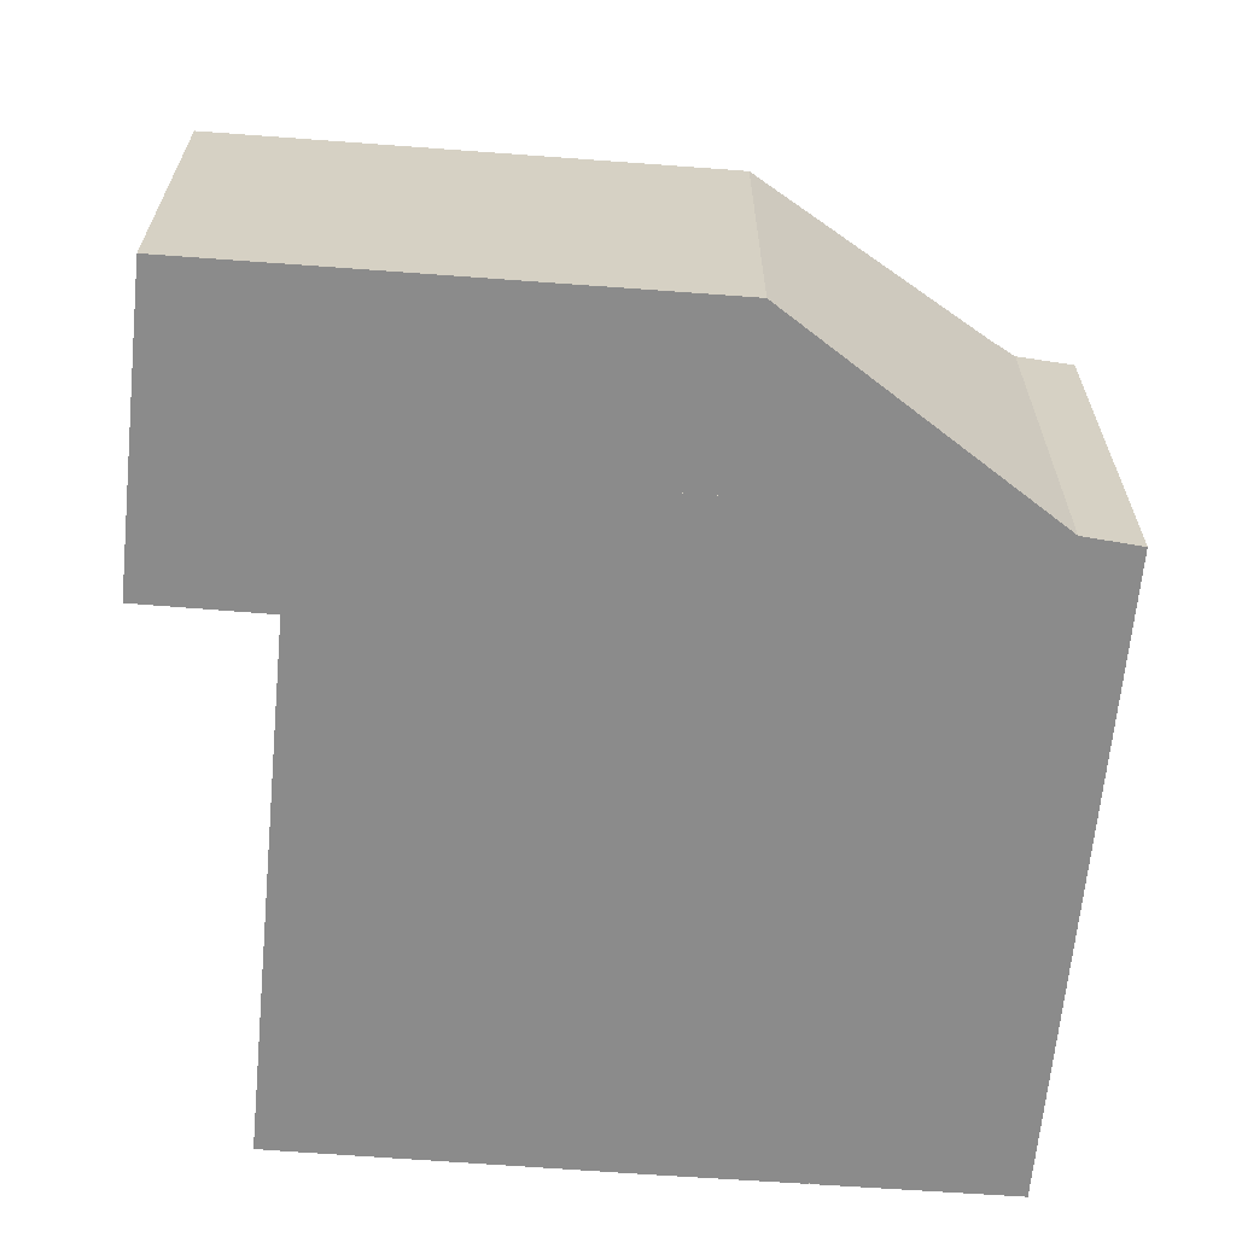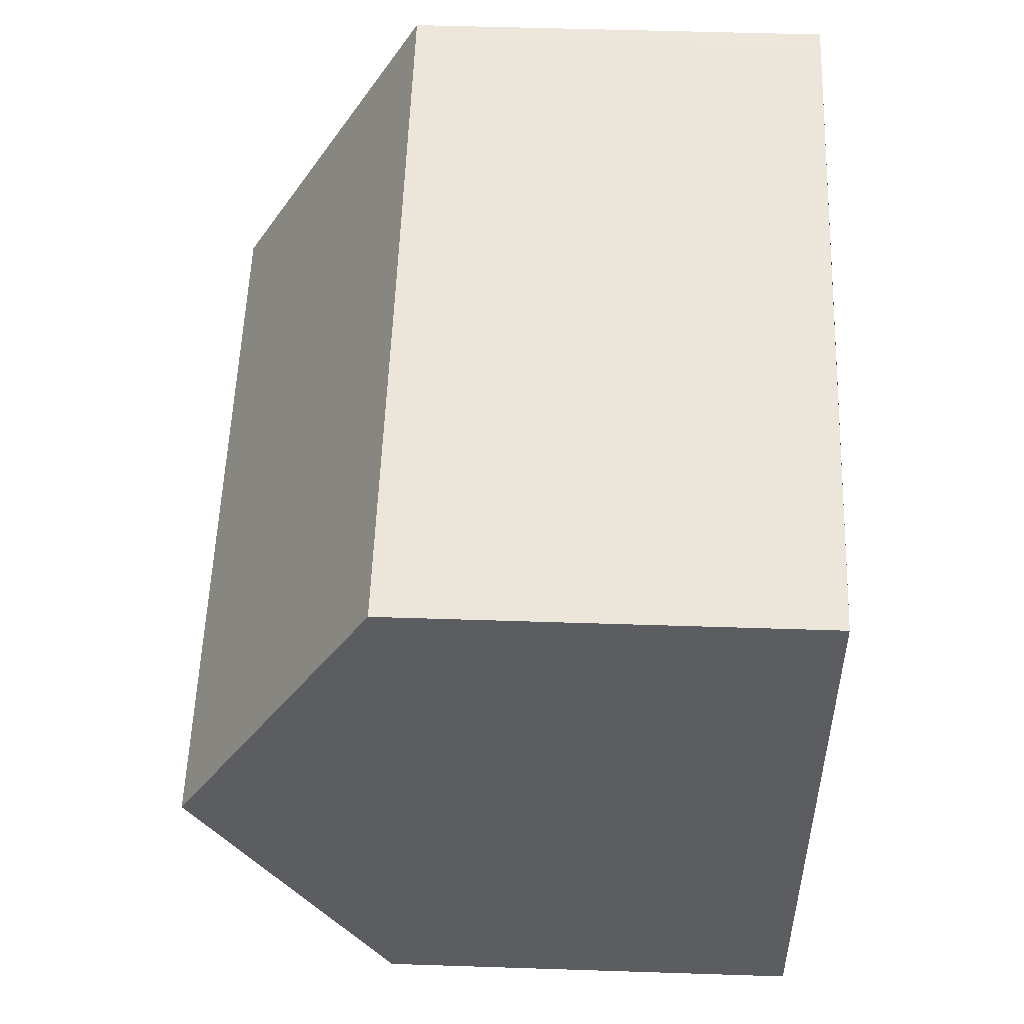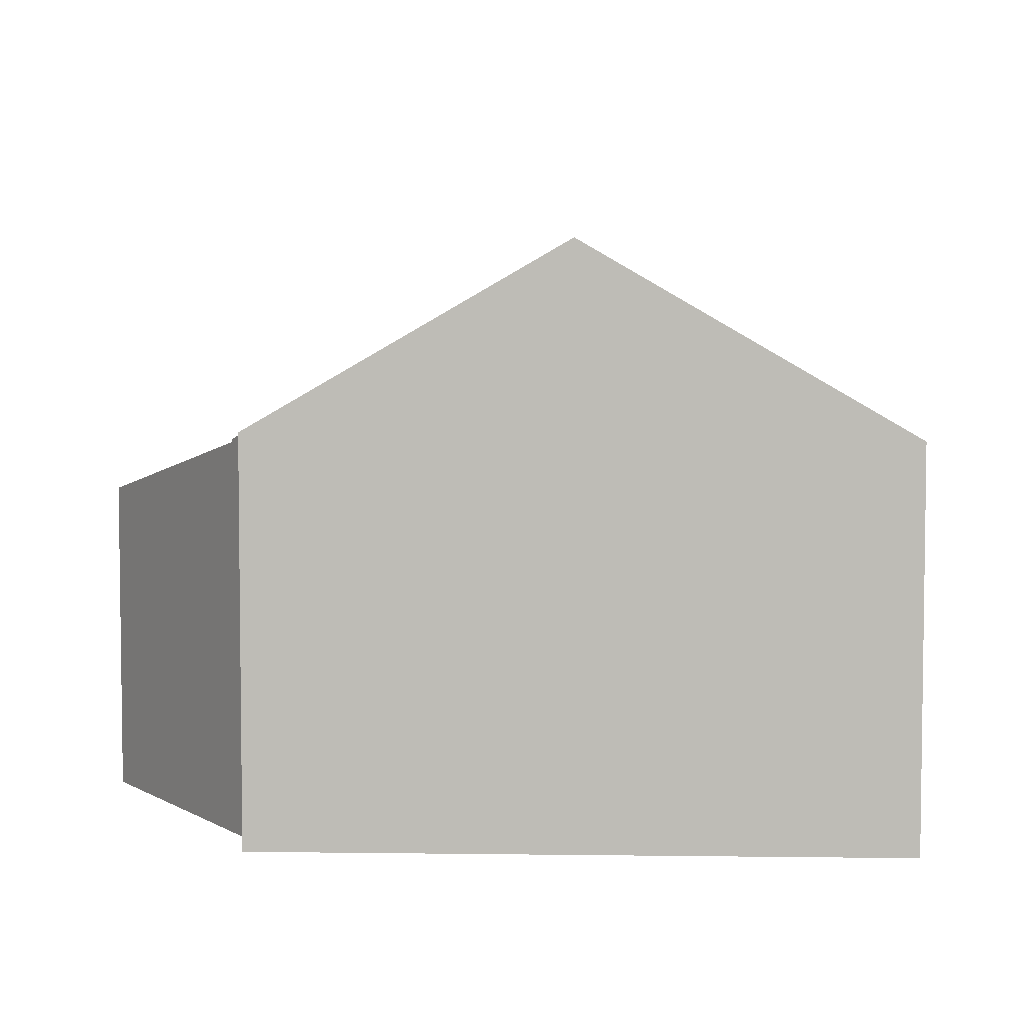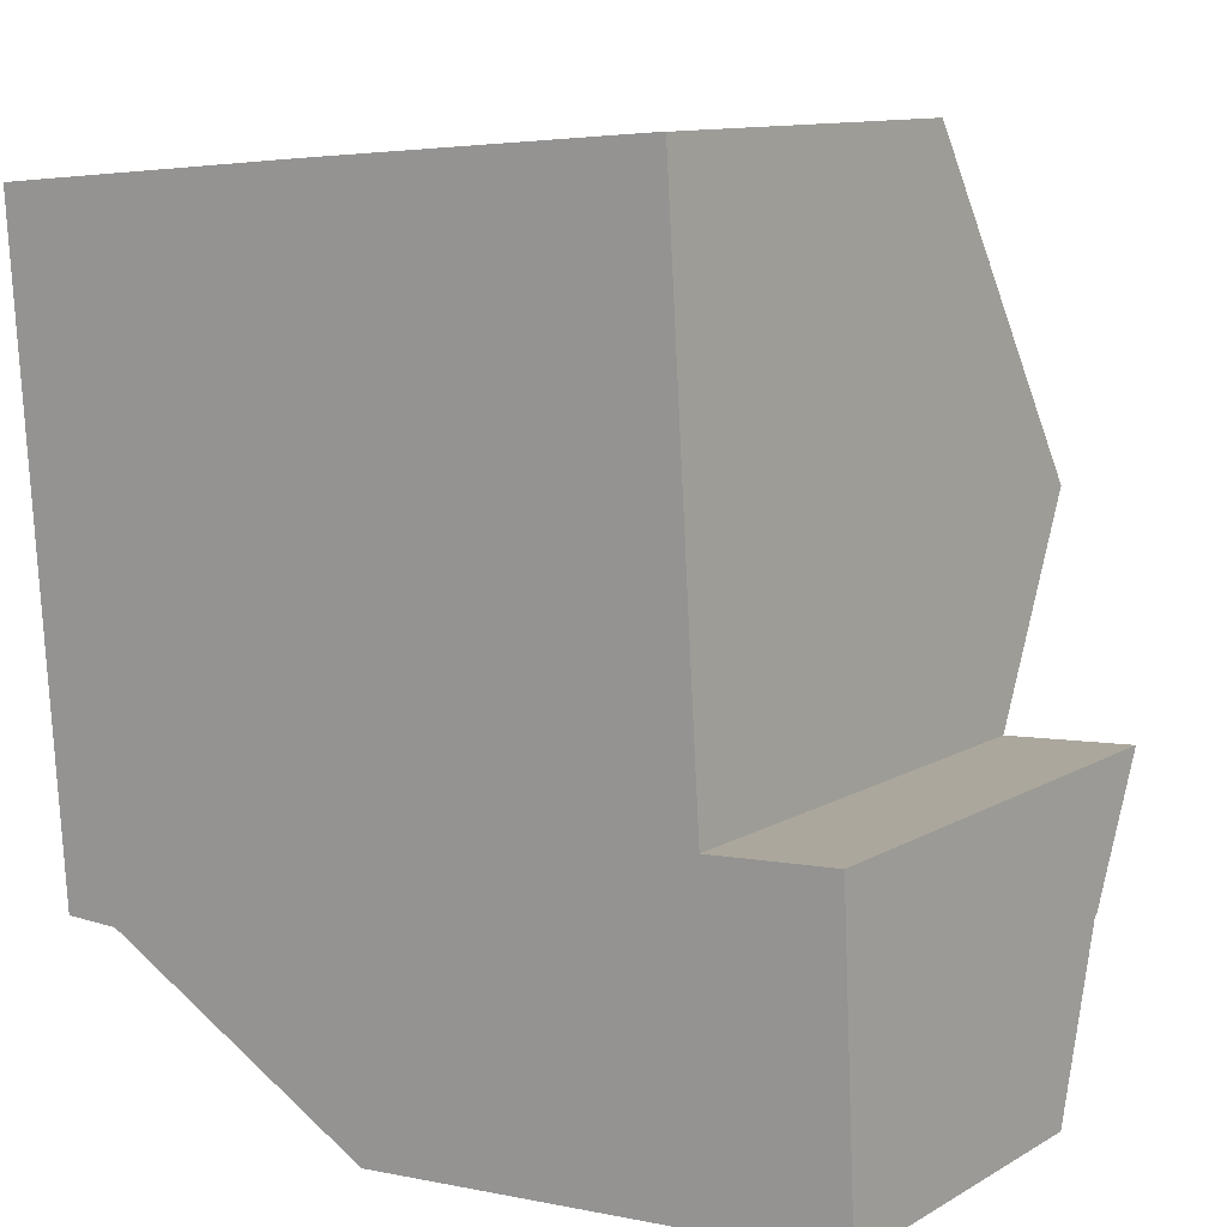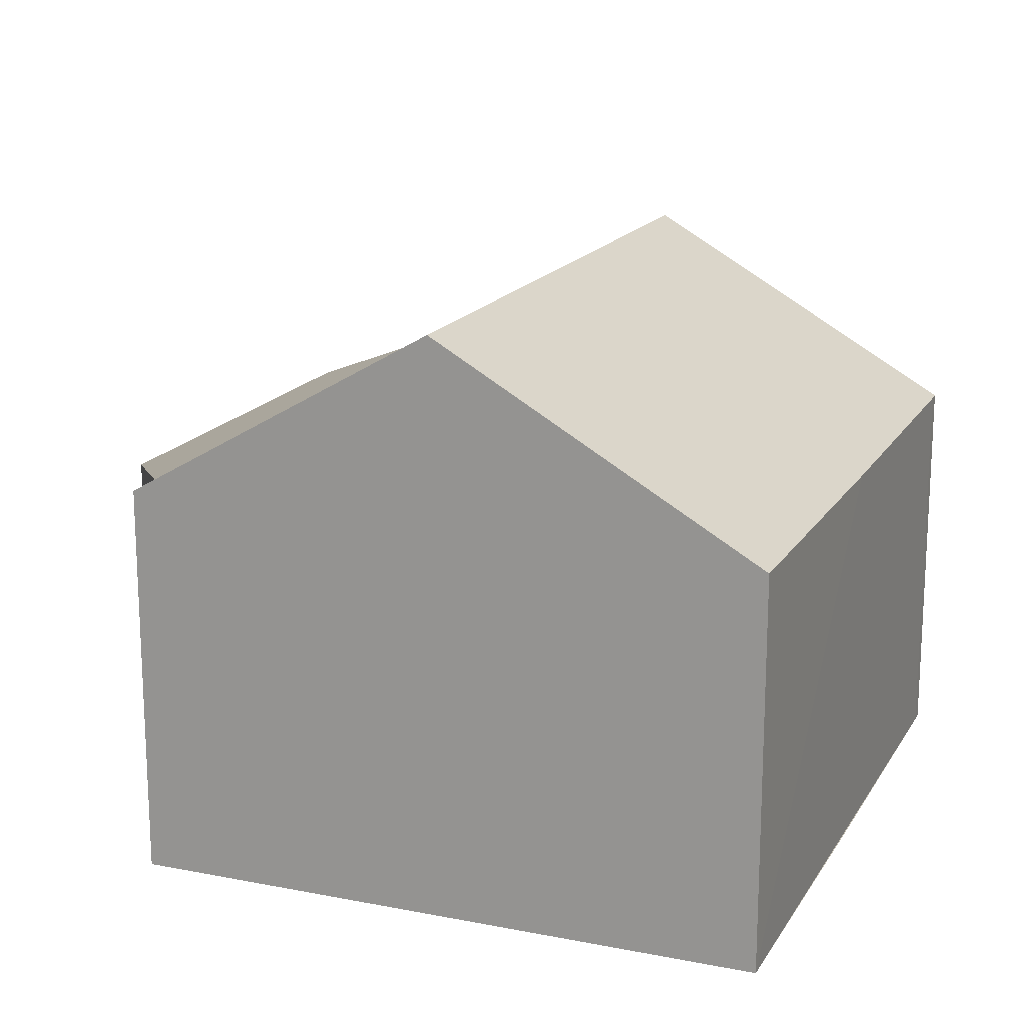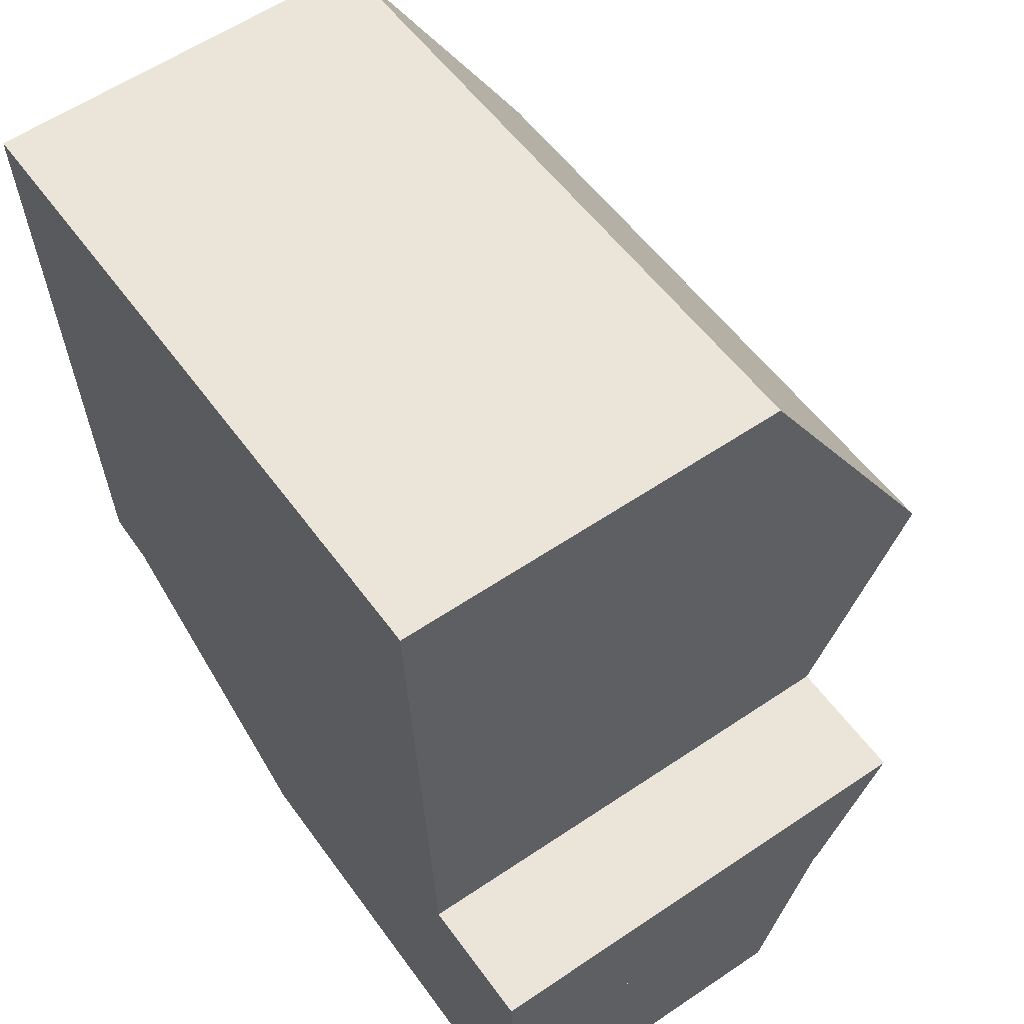
<metadata>
{"format":"obj","ext":"obj","renderer":"f3d","projection":"perspective","resolution":1024,"background":"white","views":[{"elev":-63.8,"azim":170.9,"up":"+Y"},{"elev":49.7,"azim":-87.9,"up":"+Z"},{"elev":5.0,"azim":-91.9,"up":"+Y"},{"elev":11.2,"azim":36.1,"up":"+Z"},{"elev":17.0,"azim":-72.9,"up":"+Y"},{"elev":59.1,"azim":55.2,"up":"+Z"}]}
</metadata>
<code>
v  14.89 5.577 -13.1
v  12.35 6.687 -10.43
v  14.76 6.687 -10.23
v  12.51 5.576 -13.3
v  2.162 6.687 -11.29
v  6.644 5.576 -13.8
v  2.162 6.913e-16 -11.29
v  12.35 6.388e-16 -10.43
v  14.76 6.265e-16 -10.23
v  14.89 8.024e-16 -13.1
v  6.644 8.449e-16 -13.8
v  12.51 8.146e-16 -13.3
v  11.92 6.804 0.986
v  11.67 6.801 0.971
v  11.72 6.801 0.974
v  5.837 6.788 0.504
v  12.26 10.06 -4.649
v  0.02 6.796 0.002
v  0 6.796 4.161e-16
v  0.08 7.422 -1.082
v  12.03 10.06 -4.668
v  0.419 10.06 -5.643
v  14.76 6.73 -10.23
v  12.48 8.033 -8.157
v  14.66 8.022 -7.992
v  12.35 6.73 -10.43
v  2.162 6.73 -11.29
v  1.804 6.863 -11.09
v  0.823 6.919 -11.07
v  0 0 0
v  11.67 -5.946e-17 0.971
v  0.02 -1.225e-19 0.002
v  5.837 -3.086e-17 0.504
v  11.92 -6.038e-17 0.986
v  11.72 -5.964e-17 0.974
v  12.48 4.995e-16 -8.157
v  14.66 4.894e-16 -7.992
v  12.26 2.847e-16 -4.649
v  0.823 6.78e-16 -11.07
v  1.804 6.789e-16 -11.09
v  0.419 3.455e-16 -5.643
v  0.08 6.625e-17 -1.082
g defaultobject
f 1 2 3
f 2 1 4
f 2 4 5
f 5 4 6
f 7 2 5
f 2 7 8
f 2 8 3
f 3 8 9
f 9 1 3
f 1 9 10
f 6 7 5
f 7 6 11
f 10 4 1
f 4 10 6
f 6 10 11
f 11 10 12
f 8 10 9
f 10 8 12
f 12 8 7
f 12 7 11
f 13 14 15
f 14 13 16
f 16 13 17
f 16 17 18
f 18 17 19
f 19 17 20
f 20 17 21
f 20 21 22
f 23 24 25
f 24 23 26
f 24 21 17
f 21 24 22
f 22 24 26
f 22 26 27
f 22 27 28
f 22 28 29
f 30 18 19
f 18 30 16
f 16 31 14
f 31 16 30
f 31 30 32
f 31 32 33
f 31 15 14
f 15 34 13
f 34 15 31
f 34 31 35
f 36 25 24
f 25 36 37
f 34 17 13
f 17 34 24
f 24 34 36
f 36 34 38
f 37 23 25
f 23 37 9
f 9 26 23
f 26 9 27
f 27 9 7
f 7 9 8
f 28 39 29
f 39 28 40
f 27 40 28
f 40 27 7
f 39 22 29
f 22 39 20
f 20 39 41
f 20 41 19
f 19 41 42
f 19 42 30
f 37 8 9
f 8 37 7
f 7 37 36
f 7 36 38
f 7 38 34
f 7 34 40
f 40 34 39
f 39 34 41
f 41 34 35
f 41 35 31
f 41 31 33
f 41 33 42
f 42 33 32
f 42 32 30

</code>
